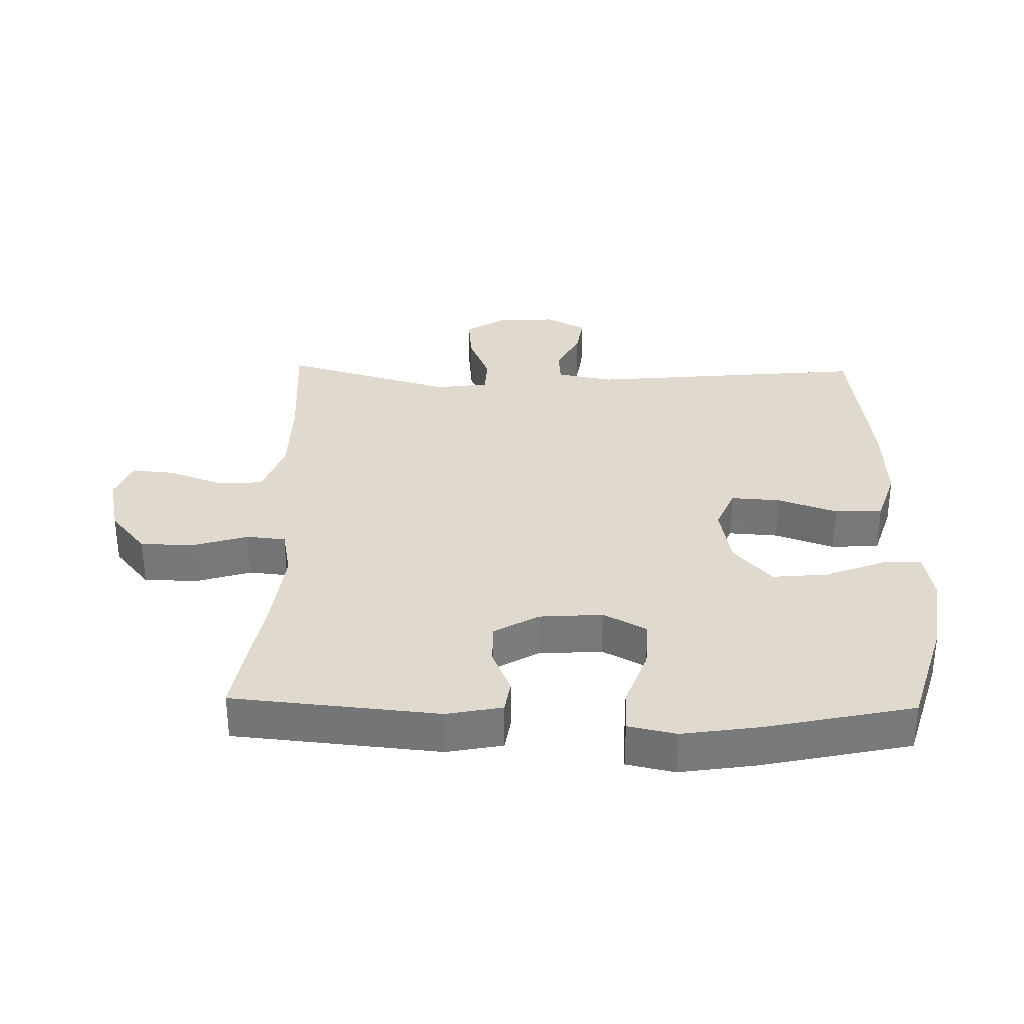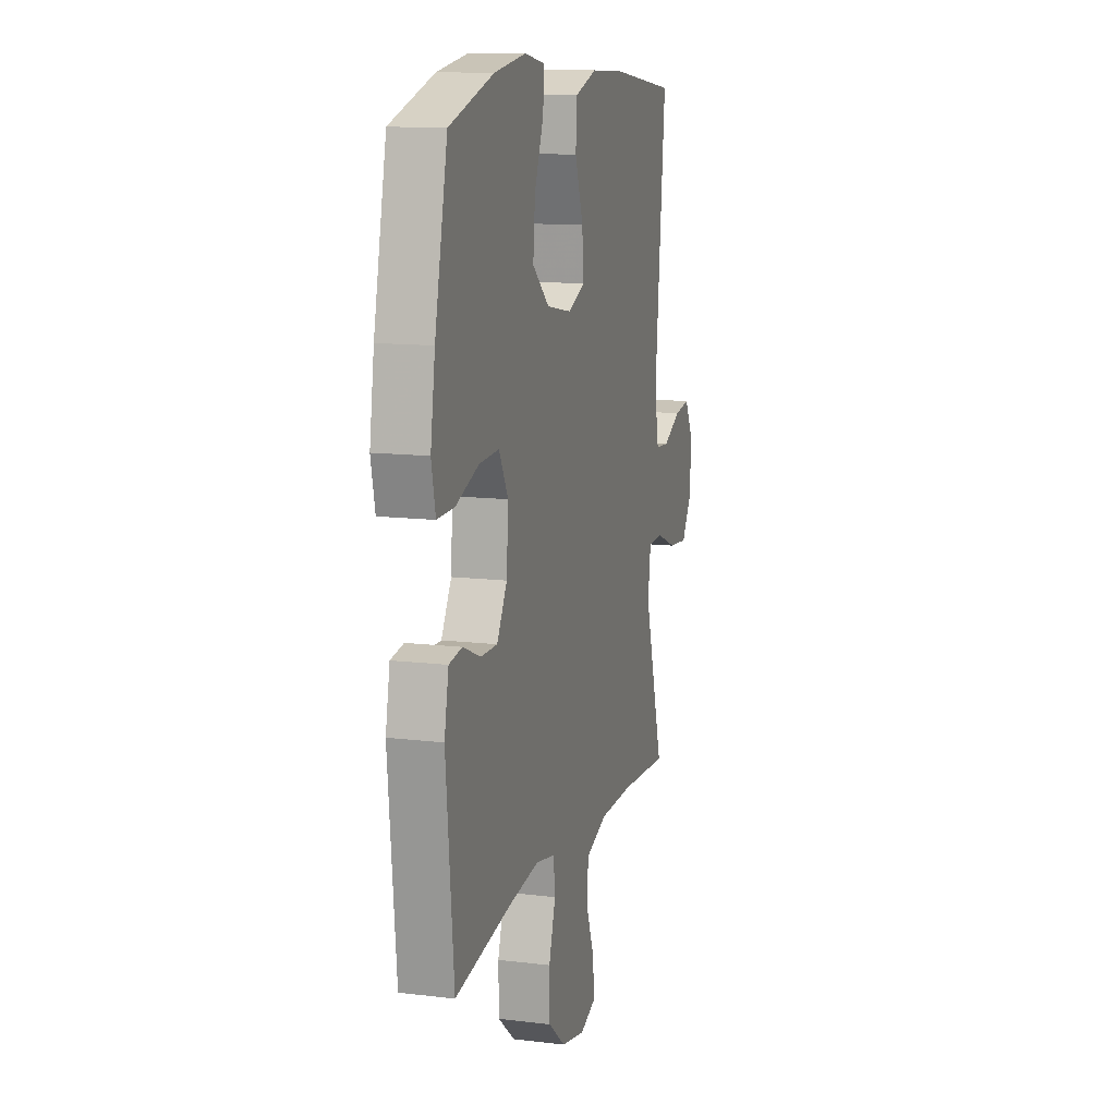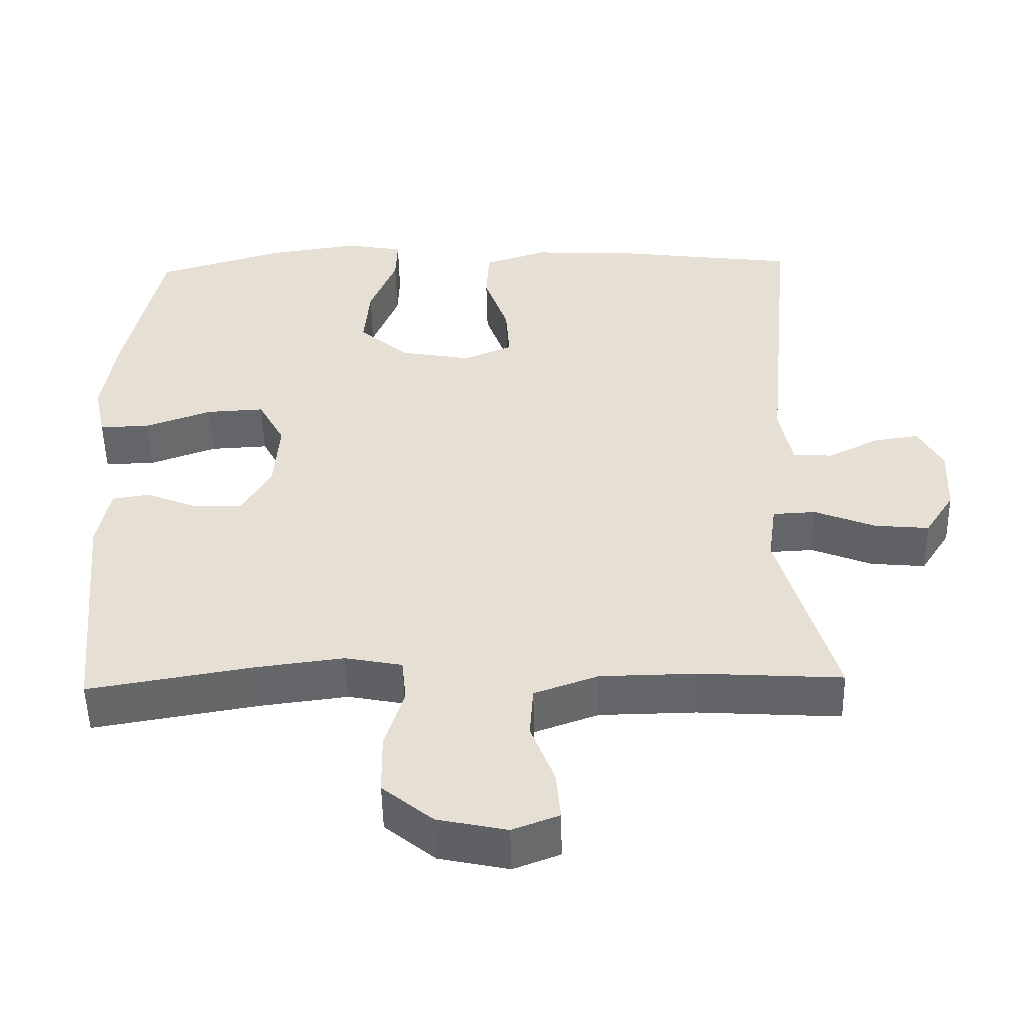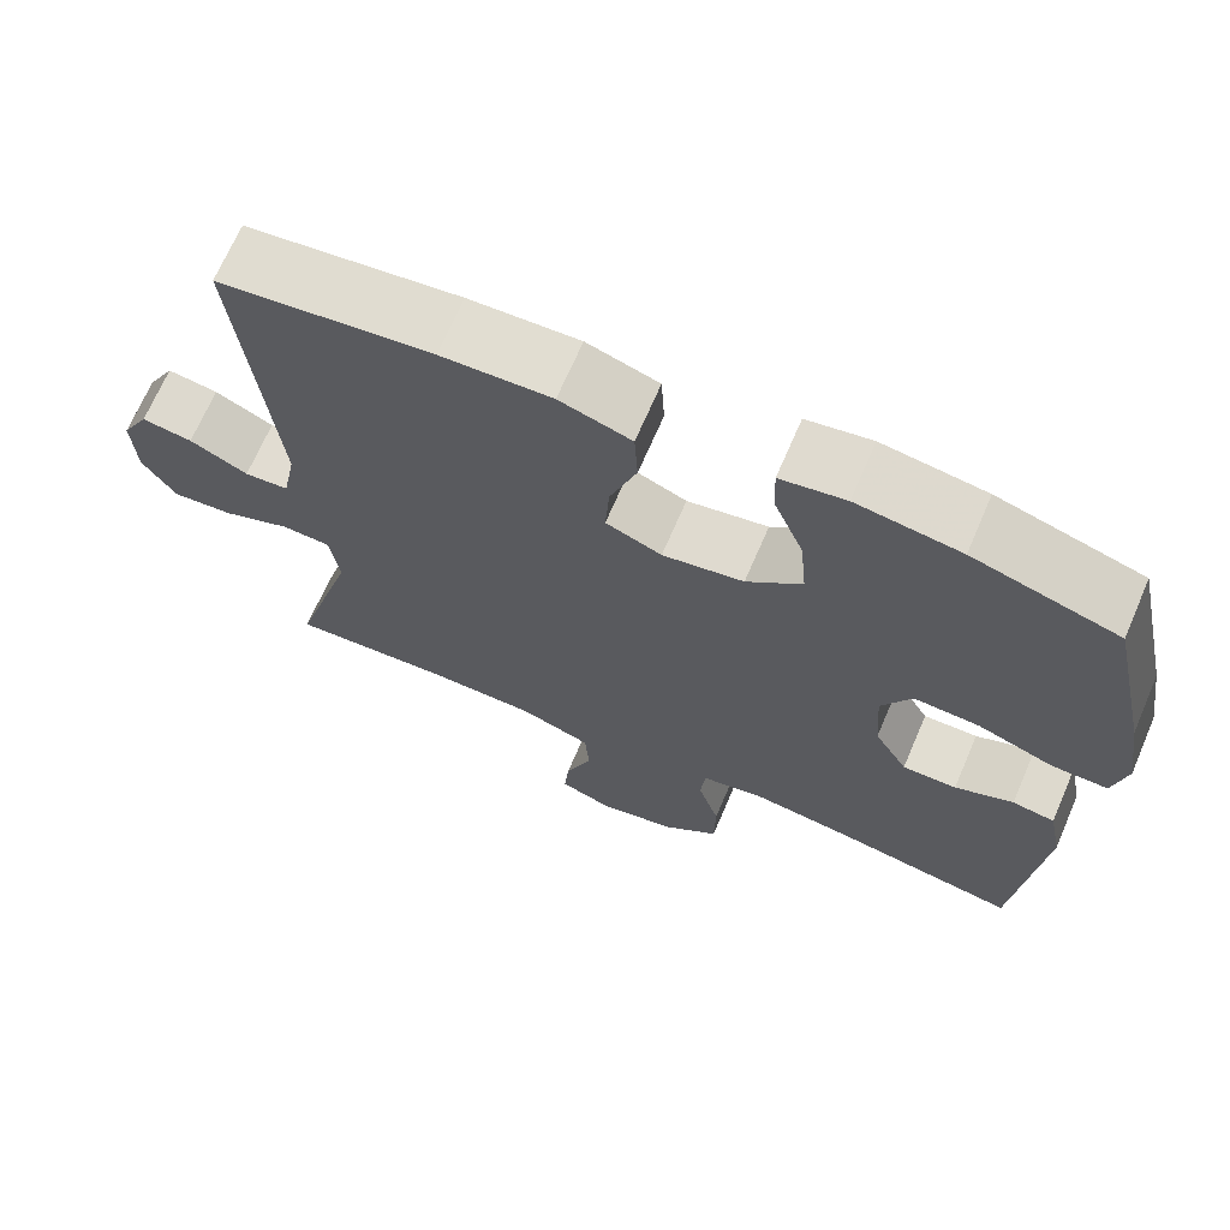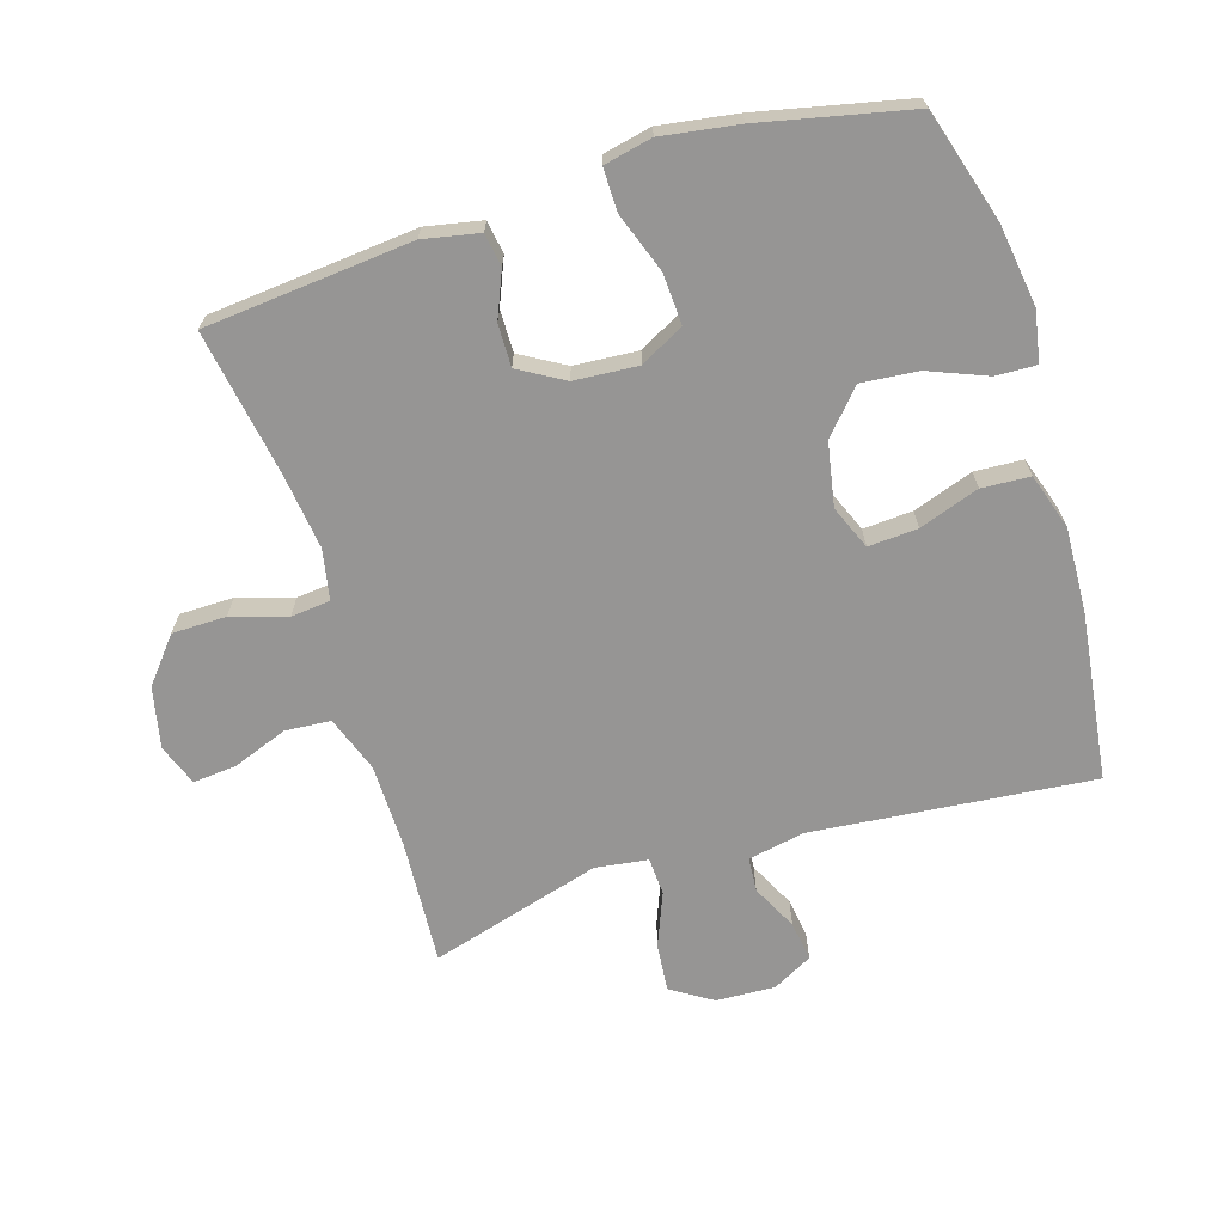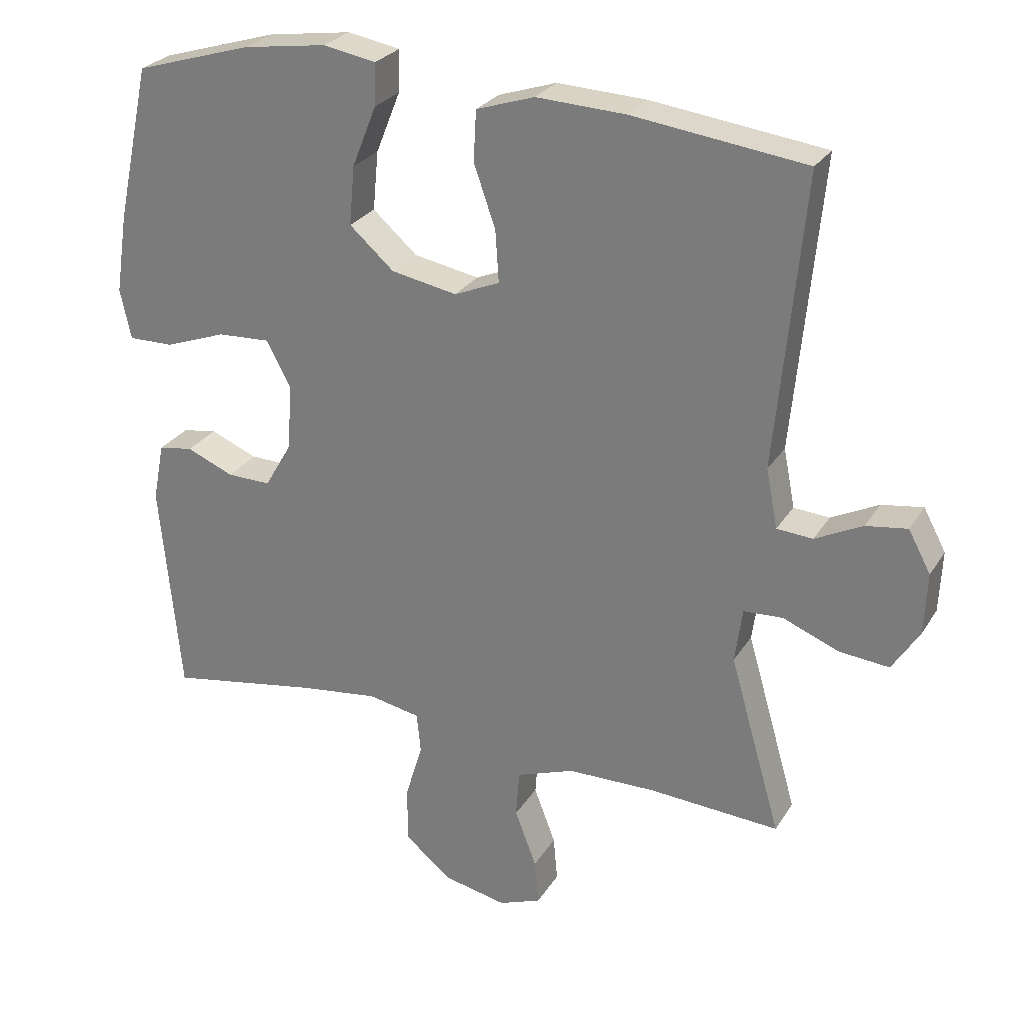
<metadata>
{"format":"obj","ext":"obj","renderer":"f3d","projection":"perspective","resolution":1024,"background":"white","views":[{"elev":32.7,"azim":-88.7,"up":"+Y"},{"elev":12.5,"azim":-74.2,"up":"+Z"},{"elev":-51.3,"azim":1.2,"up":"+Z"},{"elev":69.0,"azim":-156.7,"up":"+Z"},{"elev":-67.6,"azim":-72.9,"up":"+Y"},{"elev":26.8,"azim":25.3,"up":"+Z"}]}
</metadata>
<code>
v 0.5 0.07 -0.5
v 0.308 0.07 -0.488
v 0.177 0.07 -0.49
v 0.091 0.07 -0.521
v 0.086 0.07 -0.591
v 0.118 0.07 -0.675
v 0.124 0.07 -0.742
v 0.061 0.07 -0.766
v -0.033 0.07 -0.746
v -0.101 0.07 -0.69
v -0.102 0.07 -0.607
v -0.076 0.07 -0.522
v -0.082 0.07 -0.462
v -0.159 0.07 -0.447
v -0.277 0.07 -0.462
v -0.5 0.07 -0.5
v -0.53 0.07 -0.182
v -0.513 0.07 -0.096
v -0.462 0.07 -0.088
v -0.392 0.07 -0.117
v -0.327 0.07 -0.118
v -0.287 0.07 -0.049
v -0.28 0.07 0.049
v -0.316 0.07 0.116
v -0.394 0.07 0.112
v -0.485 0.07 0.079
v -0.552 0.07 0.078
v -0.568 0.07 0.152
v -0.55 0.07 0.27
v -0.5 0.07 0.5
v -0.327 0.07 0.552
v -0.203 0.07 0.57
v -0.125 0.07 0.556
v -0.127 0.07 0.494
v -0.163 0.07 0.404
v -0.171 0.07 0.317
v -0.105 0.07 0.259
v -0.008 0.07 0.241
v 0.059 0.07 0.269
v 0.054 0.07 0.345
v 0.022 0.07 0.437
v 0.026 0.07 0.511
v 0.112 0.07 0.539
v 0.244 0.07 0.533
v 0.5 0.07 0.5
v 0.459 0.07 0.069
v 0.476 0.07 -0.018
v 0.529 0.07 -0.022
v 0.599 0.07 0.013
v 0.66 0.07 0.022
v 0.693 0.07 -0.039
v 0.689 0.07 -0.13
v 0.649 0.07 -0.193
v 0.575 0.07 -0.186
v 0.493 0.07 -0.153
v 0.435 0.07 -0.156
v 0.424 0.07 -0.237
v 0.5 0 -0.5
v 0.308 0 -0.488
v 0.177 0 -0.49
v 0.091 0 -0.521
v 0.086 0 -0.591
v 0.118 0 -0.675
v 0.124 0 -0.742
v 0.061 0 -0.766
v -0.033 0 -0.746
v -0.101 0 -0.69
v -0.102 0 -0.607
v -0.076 0 -0.522
v -0.082 0 -0.462
v -0.159 0 -0.447
v -0.277 0 -0.462
v -0.5 0 -0.5
v -0.53 0 -0.182
v -0.513 0 -0.096
v -0.462 0 -0.088
v -0.392 0 -0.117
v -0.327 0 -0.118
v -0.287 0 -0.049
v -0.28 0 0.049
v -0.316 0 0.116
v -0.394 0 0.112
v -0.485 0 0.079
v -0.552 0 0.078
v -0.568 0 0.152
v -0.55 0 0.27
v -0.5 0 0.5
v -0.327 0 0.552
v -0.203 0 0.57
v -0.125 0 0.556
v -0.127 0 0.494
v -0.163 0 0.404
v -0.171 0 0.317
v -0.105 0 0.259
v -0.008 0 0.241
v 0.059 0 0.269
v 0.054 0 0.345
v 0.022 0 0.437
v 0.026 0 0.511
v 0.112 0 0.539
v 0.244 0 0.533
v 0.5 0 0.5
v 0.459 0 0.069
v 0.476 0 -0.018
v 0.529 0 -0.022
v 0.599 0 0.013
v 0.66 0 0.022
v 0.693 0 -0.039
v 0.689 0 -0.13
v 0.649 0 -0.193
v 0.575 0 -0.186
v 0.493 0 -0.153
v 0.435 0 -0.156
v 0.424 0 -0.237
f 52 53 54 55
f 52 55 56
f 51 52 56
f 48 49 50 51
f 47 48 51 56
f 46 47 56
f 45 46 56 57
f 43 44 45 57
f 40 41 42 43
f 39 40 43 57
f 32 33 34 35
f 32 35 36
f 31 32 36
f 30 31 36
f 29 30 36 37
f 25 26 27 28
f 24 25 28 29
f 17 18 19 20
f 15 16 17 20
f 14 15 20 21
f 13 14 21 22
f 9 10 11 12
f 9 12 13
f 8 9 13
f 5 6 7 8
f 4 5 8 13
f 3 4 13 22
f 39 57 1 2
f 38 39 2 3
f 24 29 37 38
f 23 24 38 3
f 3 22 23
f 112 111 110 109
f 113 112 109
f 113 109 108
f 108 107 106 105
f 113 108 105 104
f 113 104 103
f 114 113 103 102
f 114 102 101 100
f 100 99 98 97
f 114 100 97 96
f 92 91 90 89
f 93 92 89
f 93 89 88
f 93 88 87
f 94 93 87 86
f 85 84 83 82
f 86 85 82 81
f 77 76 75 74
f 77 74 73 72
f 78 77 72 71
f 79 78 71 70
f 69 68 67 66
f 70 69 66
f 70 66 65
f 65 64 63 62
f 70 65 62 61
f 79 70 61 60
f 59 58 114 96
f 60 59 96 95
f 95 94 86 81
f 60 95 81 80
f 80 79 60
f 1 58 59 2
f 2 59 60 3
f 3 60 61 4
f 4 61 62 5
f 5 62 63 6
f 6 63 64 7
f 7 64 65 8
f 8 65 66 9
f 9 66 67 10
f 10 67 68 11
f 11 68 69 12
f 12 69 70 13
f 13 70 71 14
f 14 71 72 15
f 15 72 73 16
f 16 73 74 17
f 17 74 75 18
f 18 75 76 19
f 19 76 77 20
f 20 77 78 21
f 21 78 79 22
f 22 79 80 23
f 23 80 81 24
f 24 81 82 25
f 25 82 83 26
f 26 83 84 27
f 27 84 85 28
f 28 85 86 29
f 29 86 87 30
f 30 87 88 31
f 31 88 89 32
f 32 89 90 33
f 33 90 91 34
f 34 91 92 35
f 35 92 93 36
f 36 93 94 37
f 37 94 95 38
f 38 95 96 39
f 39 96 97 40
f 40 97 98 41
f 41 98 99 42
f 42 99 100 43
f 43 100 101 44
f 44 101 102 45
f 45 102 103 46
f 46 103 104 47
f 47 104 105 48
f 48 105 106 49
f 49 106 107 50
f 50 107 108 51
f 51 108 109 52
f 52 109 110 53
f 53 110 111 54
f 54 111 112 55
f 55 112 113 56
f 56 113 114 57
f 57 114 58 1

</code>
